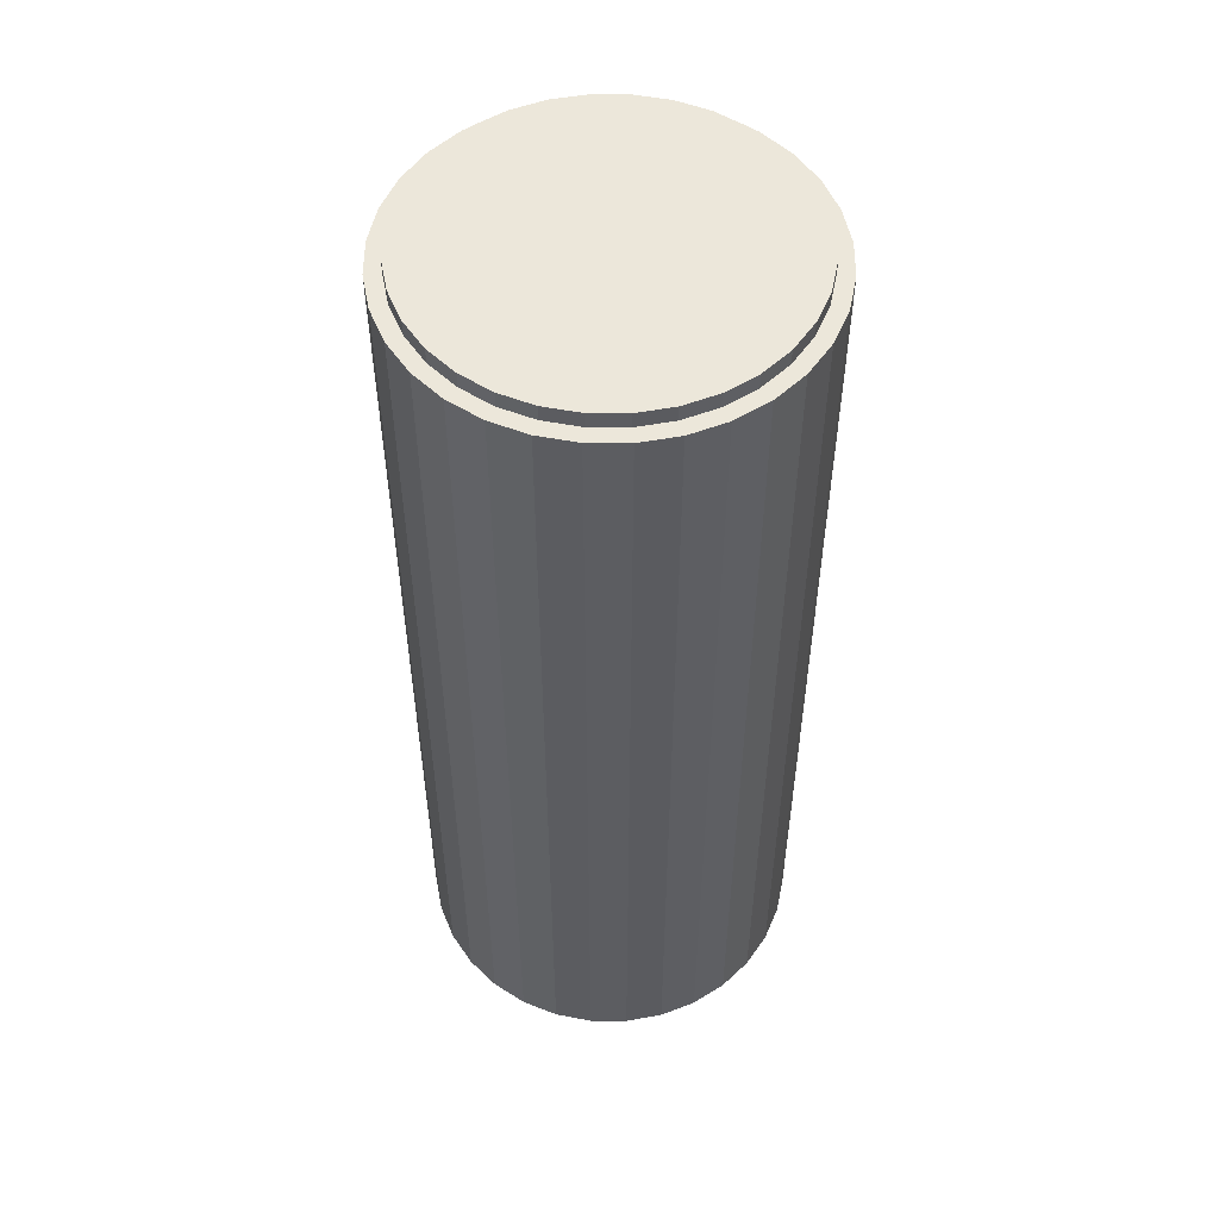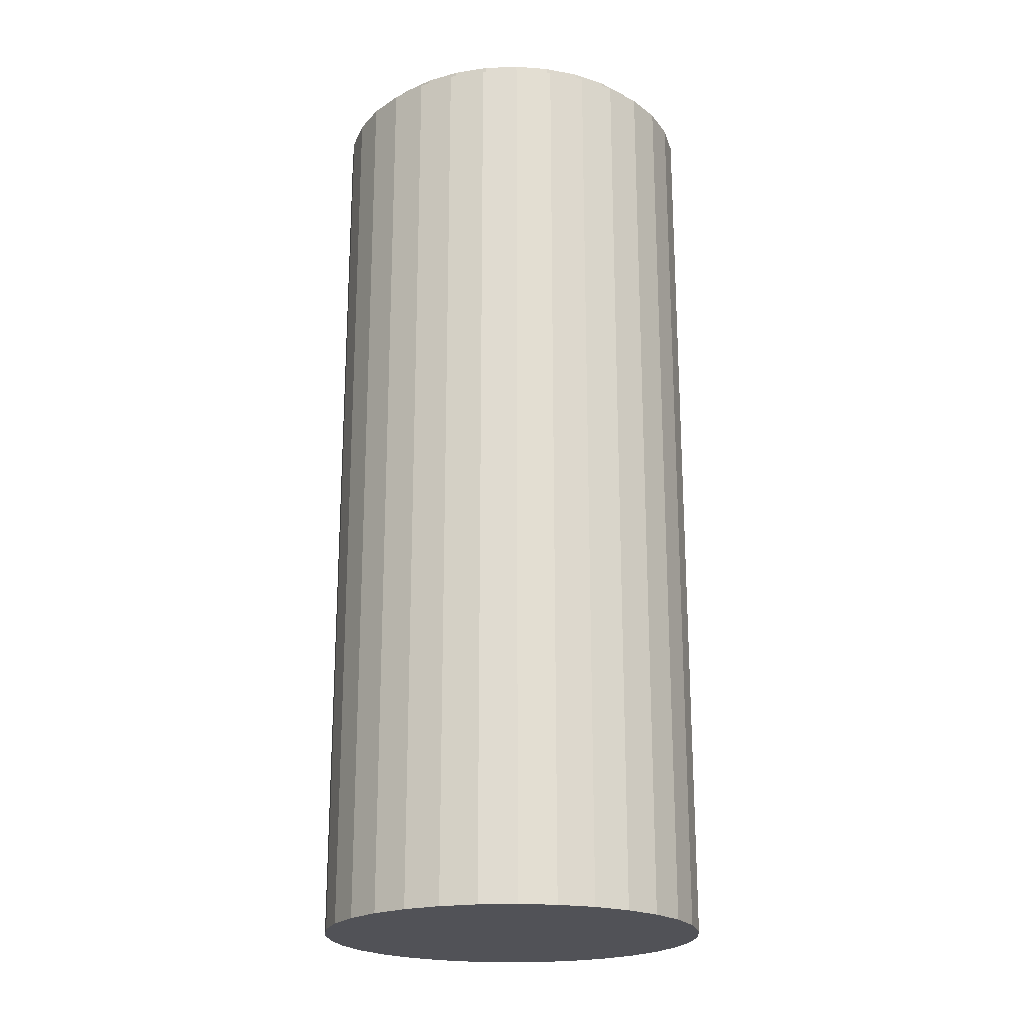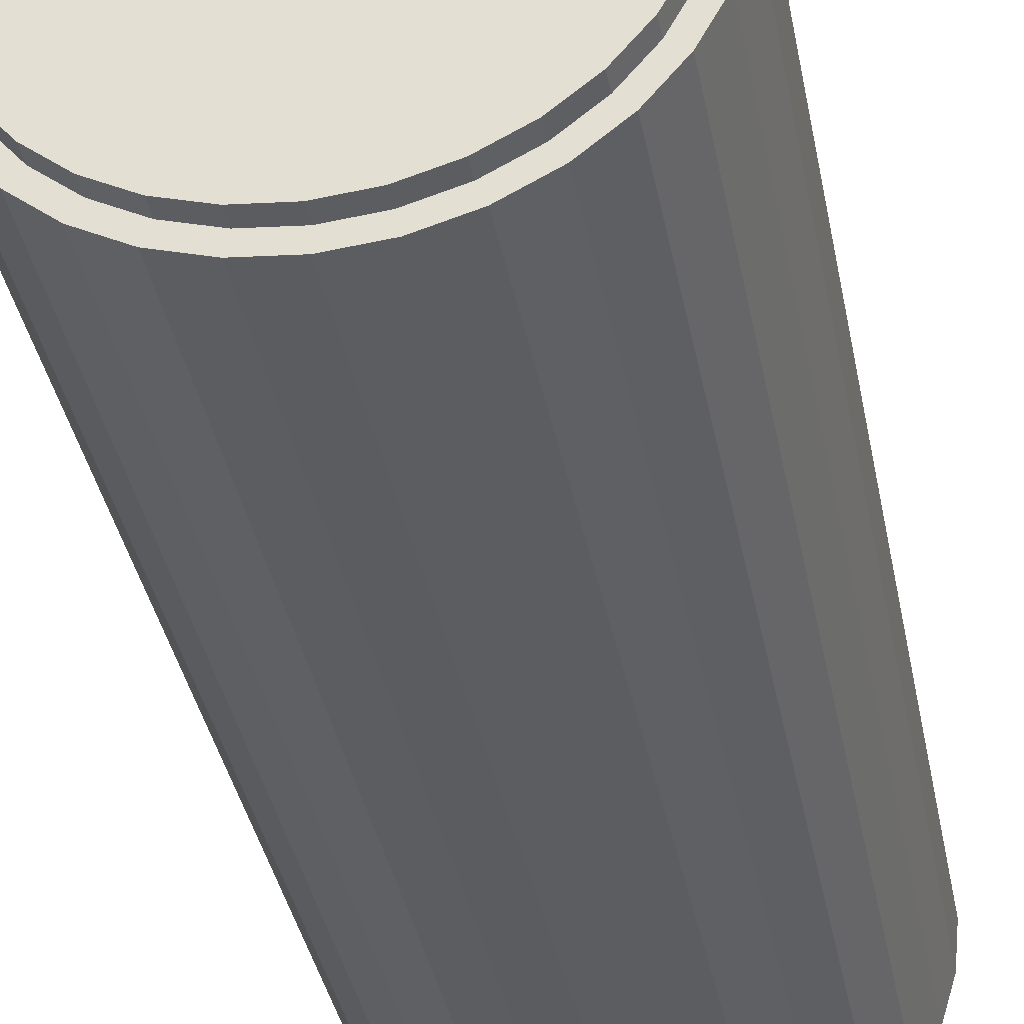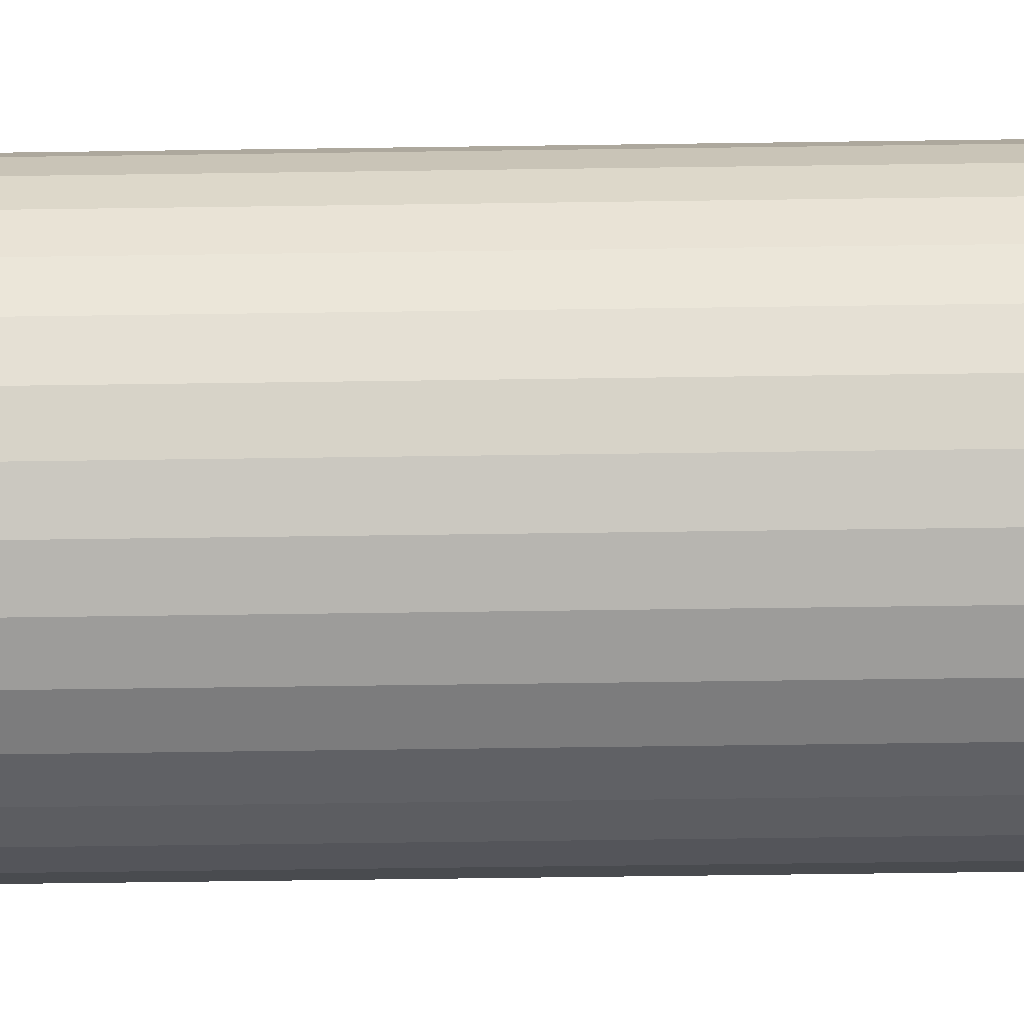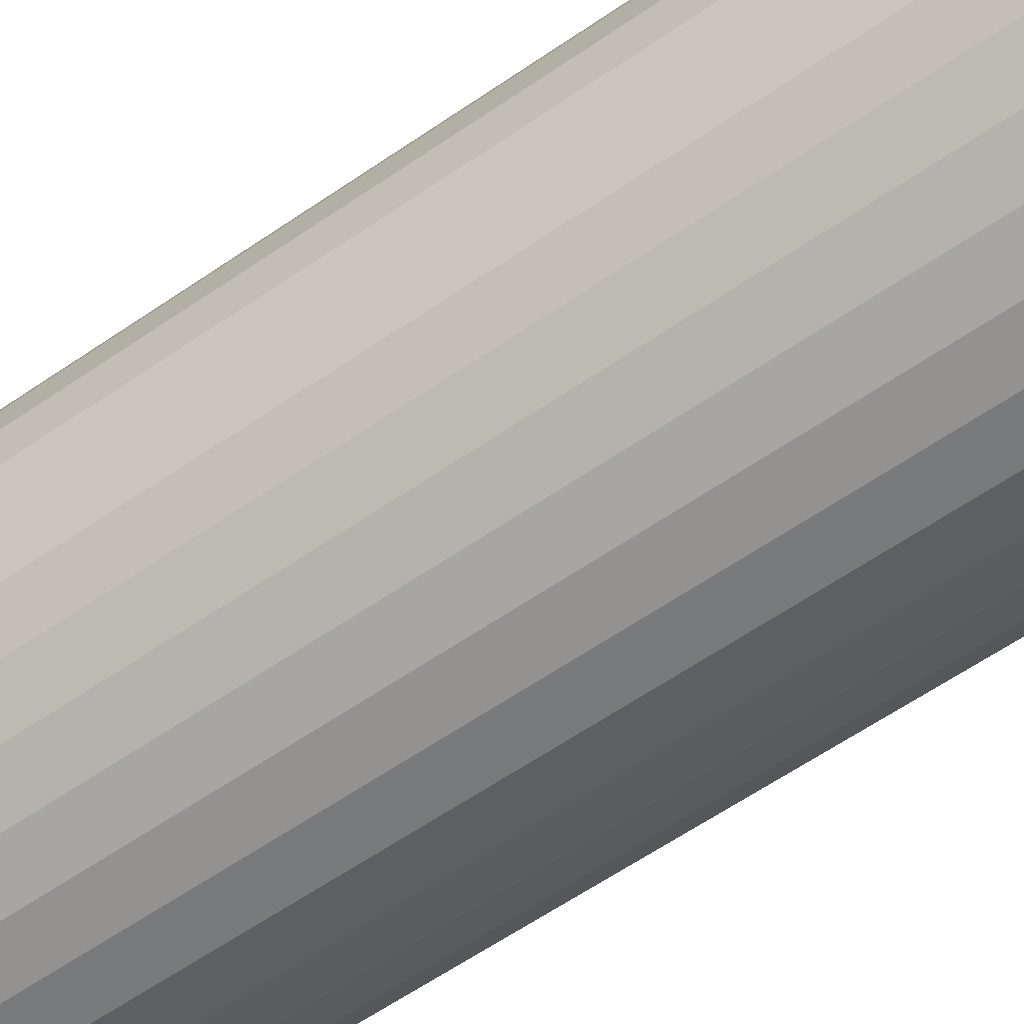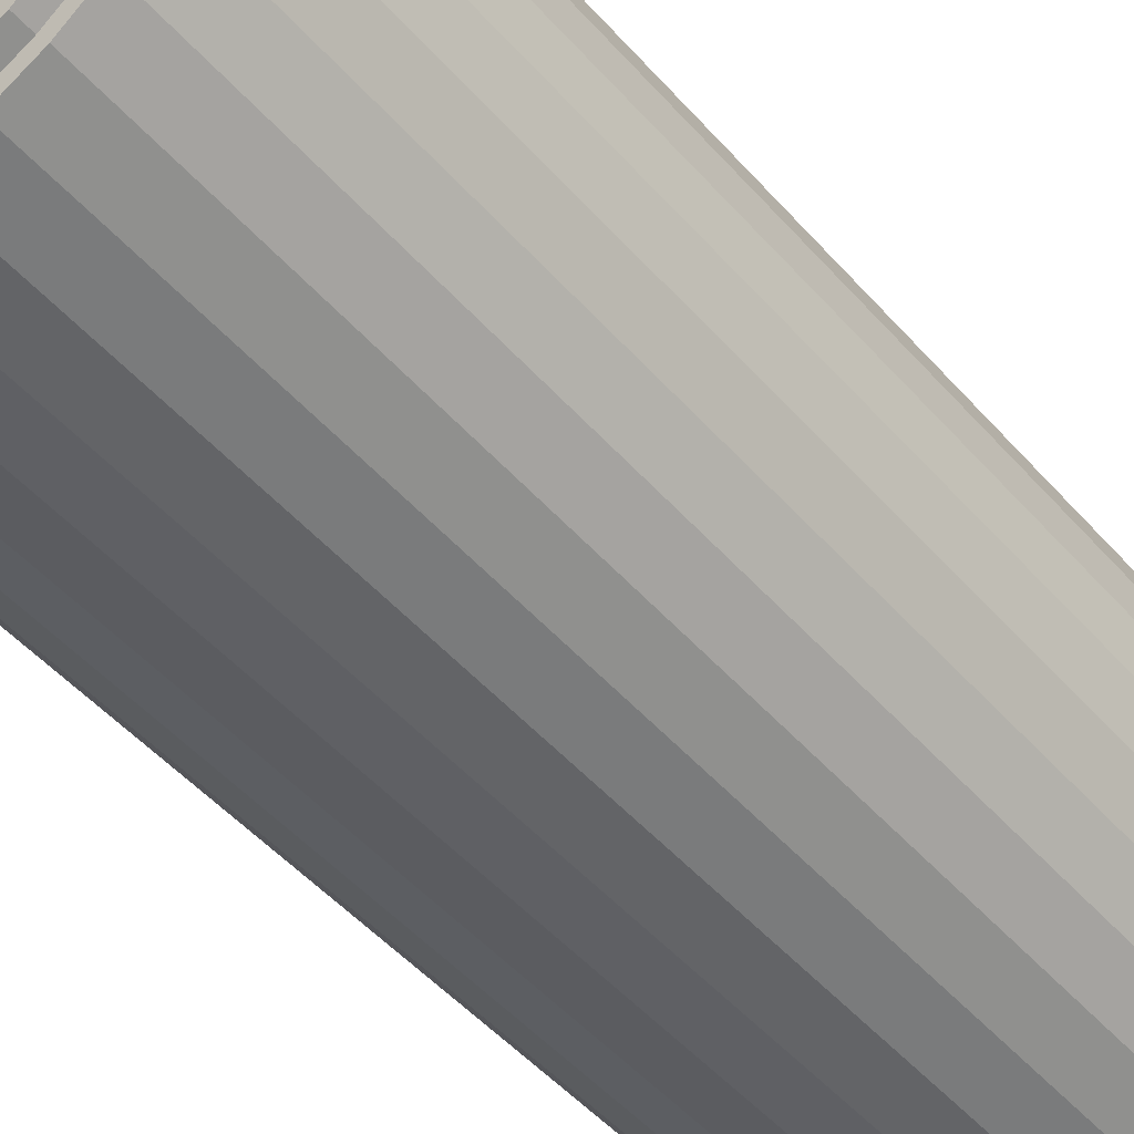
<metadata>
{"format":"obj","ext":"obj","renderer":"f3d","projection":"perspective","resolution":1024,"background":"white","views":[{"elev":52.9,"azim":-129.1,"up":"+Y"},{"elev":-21.5,"azim":178.4,"up":"+Y"},{"elev":-35.8,"azim":-169.6,"up":"+Z"},{"elev":-64.4,"azim":90.8,"up":"+Z"},{"elev":-62.3,"azim":-55.2,"up":"+Z"},{"elev":-47.3,"azim":-141.5,"up":"+Z"}]}
</metadata>
<code>
o Cylinder
v 0 0 -0.125
v 0 0.01 -0.115
v 0 0.6 -0.125
v 0.02439 0 -0.1226
v 0.02244 0.01 -0.1128
v 0.02439 0.6 -0.1226
v 0.04784 0 -0.1155
v 0.04401 0.01 -0.1062
v 0.04784 0.6 -0.1155
v 0.06945 0 -0.1039
v 0.06389 0.01 -0.09562
v 0.06945 0.6 -0.1039
v 0.08839 0 -0.08839
v 0.08132 0.01 -0.08132
v 0.08839 0.6 -0.08839
v 0.1039 0 -0.06945
v 0.09562 0.01 -0.06389
v 0.1039 0.6 -0.06945
v 0.1155 0 -0.04784
v 0.1062 0.01 -0.04401
v 0.1155 0.6 -0.04784
v 0.1226 0 -0.02439
v 0.1128 0.01 -0.02244
v 0.1226 0.6 -0.02439
v 0.125 0 0
v 0.115 0.01 0
v 0.125 0.6 0
v 0.1226 0 0.02439
v 0.1128 0.01 0.02244
v 0.1226 0.6 0.02439
v 0.1062 0.01 0.04401
v 0.1155 0 0.04784
v 0.1155 0.6 0.04784
v 0.1039 0 0.06945
v 0.09562 0.01 0.06389
v 0.1039 0.6 0.06945
v 0.08839 0 0.08839
v 0.08132 0.01 0.08132
v 0.08839 0.6 0.08839
v 0.06945 0 0.1039
v 0.06389 0.01 0.09562
v 0.06945 0.6 0.1039
v 0.04784 0 0.1155
v 0.04401 0.01 0.1062
v 0.04784 0.6 0.1155
v 0.02244 0.01 0.1128
v 0.02439 0 0.1226
v 0.02439 0.6 0.1226
v 0 0 0.125
v 0 0.01 0.115
v 0 0.6 0.125
v -0.02439 0 0.1226
v -0.02244 0.01 0.1128
v -0.02439 0.6 0.1226
v -0.04784 0 0.1155
v -0.04401 0.01 0.1062
v -0.04784 0.6 0.1155
v -0.06945 0 0.1039
v -0.06389 0.01 0.09562
v -0.06945 0.6 0.1039
v -0.08839 0 0.08839
v -0.08132 0.01 0.08132
v -0.08839 0.6 0.08839
v -0.1039 0 0.06945
v -0.09562 0.01 0.06389
v -0.1039 0.6 0.06945
v -0.1155 0 0.04784
v -0.1062 0.01 0.04401
v -0.1155 0.6 0.04784
v -0.1226 0 0.02439
v -0.1128 0.01 0.02244
v -0.1226 0.6 0.02439
v -0.125 0 0
v -0.115 0.01 0
v -0.125 0.6 0
v -0.1226 0 -0.02439
v -0.1128 0.01 -0.02244
v -0.1226 0.6 -0.02439
v -0.1155 0 -0.04784
v -0.1062 0.01 -0.04401
v -0.1155 0.6 -0.04784
v -0.1039 0 -0.06945
v -0.09562 0.01 -0.06389
v -0.1039 0.6 -0.06945
v -0.08839 0 -0.08839
v -0.08132 0.01 -0.08132
v -0.08839 0.6 -0.08839
v -0.06945 0 -0.1039
v -0.06389 0.01 -0.09562
v -0.06945 0.6 -0.1039
v -0.04784 0 -0.1155
v -0.04401 0.01 -0.1062
v -0.04784 0.6 -0.1155
v -0.02439 0 -0.1226
v -0.02244 0.01 -0.1128
v -0.02439 0.6 -0.1226
v -0.09562 0.6 -0.06389
v -0.06389 0.6 -0.09562
v -0.08132 0.6 -0.08132
v -0.02244 0.6 -0.1128
v -0.04401 0.6 -0.1062
v 0.02244 0.6 -0.1128
v 0 0.6 -0.115
v -0.115 0.6 0
v -0.1128 0.6 -0.02244
v -0.1128 0.6 0.02244
v -0.09562 0.6 0.06389
v -0.06389 0.6 0.09562
v -0.08132 0.6 0.08132
v -0.1062 0.6 0.04401
v -0.02244 0.6 0.1128
v 0.02244 0.6 0.1128
v 0 0.6 0.115
v 0.08132 0.6 0.08132
v 0.06389 0.6 0.09562
v 0.09562 0.6 0.06389
v 0.04401 0.6 0.1062
v 0.06389 0.6 -0.09562
v 0.09562 0.6 -0.06389
v 0.08132 0.6 -0.08132
v 0.115 0.6 0
v 0.1128 0.6 0.02244
v 0.1128 0.6 -0.02244
v 0.1062 0.6 -0.04401
v -0.1062 0.6 -0.04401
v -0.04401 0.6 0.1062
v 0.1062 0.6 0.04401
v 0.04401 0.6 -0.1062
f 1 3 6 4
f 4 6 9 7
f 7 9 12 10
f 10 12 15 13
f 13 15 18 16
f 16 18 21 19
f 19 21 24 22
f 22 24 27 25
f 25 27 30 28
f 28 30 33 32
f 32 33 36 34
f 34 36 39 37
f 37 39 42 40
f 40 42 45 43
f 43 45 48 47
f 47 48 51 49
f 49 51 54 52
f 52 54 57 55
f 55 57 60 58
f 58 60 63 61
f 61 63 66 64
f 64 66 69 67
f 67 69 72 70
f 70 72 75 73
f 73 75 78 76
f 76 78 81 79
f 79 81 84 82
f 82 84 87 85
f 85 87 90 88
f 88 90 93 91
f 127 33 30 27 24 21 18 15 12 9 128 118 120 119 124 123 121 122
f 128 9 6 3 96 93 90 87 84 81 78 75 72 69 66 63 60 57 54 51 48 45 42 39 36 33 127 116 114 115 117 112 113 111 126 108 109 107 110 106 104 105 125 97 99 98 101 100 103 102
f 91 93 96 94
f 94 96 3 1
f 94 1 4 7 10 13 16 19 22 25 28 32 34 37 40 43 47 49 52 55 58 61 64 67 70 73 76 79 82 85 88 91
f 103 2 5 102
f 102 5 8 128
f 128 8 11 118
f 118 11 14 120
f 14 17 119 120
f 17 20 124 119
f 20 23 123 124
f 23 26 121 123
f 26 29 122 121
f 29 31 127 122
f 31 35 116 127
f 35 38 114 116
f 38 41 115 114
f 41 44 117 115
f 44 46 112 117
f 46 50 113 112
f 50 53 111 113
f 53 56 126 111
f 56 59 108 126
f 59 62 109 108
f 109 62 65 107
f 107 65 68 110
f 110 68 71 106
f 106 71 74 104
f 104 74 77 105
f 105 77 80 125
f 125 80 83 97
f 97 83 86 99
f 99 86 89 98
f 98 89 92 101
f 101 92 95 100
f 100 95 2 103
f 92 89 86 83 80 77 74 71 68 65 62 59 56 53 50 46 44 41 38 35 31 29 26 23 20 17 14 11 8 5 2 95
o Cylinder.001
v 0 0.01 -0.115
v 0 0.61 -0.115
v 0.02244 0.01 -0.1128
v 0.02244 0.61 -0.1128
v 0.04401 0.01 -0.1062
v 0.04401 0.61 -0.1062
v 0.06389 0.01 -0.09562
v 0.06389 0.61 -0.09562
v 0.08132 0.01 -0.08132
v 0.08132 0.61 -0.08132
v 0.09562 0.01 -0.06389
v 0.09562 0.61 -0.06389
v 0.1062 0.01 -0.04401
v 0.1062 0.61 -0.04401
v 0.1128 0.01 -0.02244
v 0.1128 0.61 -0.02244
v 0.115 0.01 0
v 0.115 0.61 0
v 0.1128 0.01 0.02244
v 0.1128 0.61 0.02244
v 0.1062 0.01 0.04401
v 0.1062 0.61 0.04401
v 0.09562 0.01 0.06389
v 0.09562 0.61 0.06389
v 0.08132 0.01 0.08132
v 0.08132 0.61 0.08132
v 0.06389 0.01 0.09562
v 0.06389 0.61 0.09562
v 0.04401 0.01 0.1062
v 0.04401 0.61 0.1062
v 0.02244 0.01 0.1128
v 0.02244 0.61 0.1128
v 0 0.01 0.115
v 0 0.61 0.115
v -0.02244 0.01 0.1128
v -0.02244 0.61 0.1128
v -0.04401 0.01 0.1062
v -0.04401 0.61 0.1062
v -0.06389 0.01 0.09562
v -0.06389 0.61 0.09562
v -0.08132 0.01 0.08132
v -0.08132 0.61 0.08132
v -0.09562 0.01 0.06389
v -0.09562 0.61 0.06389
v -0.1062 0.01 0.04401
v -0.1062 0.61 0.04401
v -0.1128 0.01 0.02244
v -0.1128 0.61 0.02244
v -0.115 0.01 0
v -0.115 0.61 0
v -0.1128 0.01 -0.02244
v -0.1128 0.61 -0.02244
v -0.1062 0.01 -0.04401
v -0.1062 0.61 -0.04401
v -0.09562 0.01 -0.06389
v -0.09562 0.61 -0.06389
v -0.08132 0.01 -0.08132
v -0.08132 0.61 -0.08132
v -0.06389 0.01 -0.09562
v -0.06389 0.61 -0.09562
v -0.04401 0.01 -0.1062
v -0.04401 0.61 -0.1062
v -0.02244 0.01 -0.1128
v -0.02244 0.61 -0.1128
f 129 130 132 131
f 131 132 134 133
f 133 134 136 135
f 135 136 138 137
f 137 138 140 139
f 139 140 142 141
f 141 142 144 143
f 143 144 146 145
f 145 146 148 147
f 147 148 150 149
f 149 150 152 151
f 151 152 154 153
f 153 154 156 155
f 155 156 158 157
f 157 158 160 159
f 159 160 162 161
f 161 162 164 163
f 163 164 166 165
f 165 166 168 167
f 167 168 170 169
f 169 170 172 171
f 171 172 174 173
f 173 174 176 175
f 175 176 178 177
f 177 178 180 179
f 179 180 182 181
f 181 182 184 183
f 183 184 186 185
f 185 186 188 187
f 187 188 190 189
f 132 130 192 190 188 186 184 182 180 178 176 174 172 170 168 166 164 162 160 158 156 154 152 150 148 146 144 142 140 138 136 134
f 189 190 192 191
f 191 192 130 129
f 129 131 133 135 137 139 141 143 145 147 149 151 153 155 157 159 161 163 165 167 169 171 173 175 177 179 181 183 185 187 189 191

</code>
